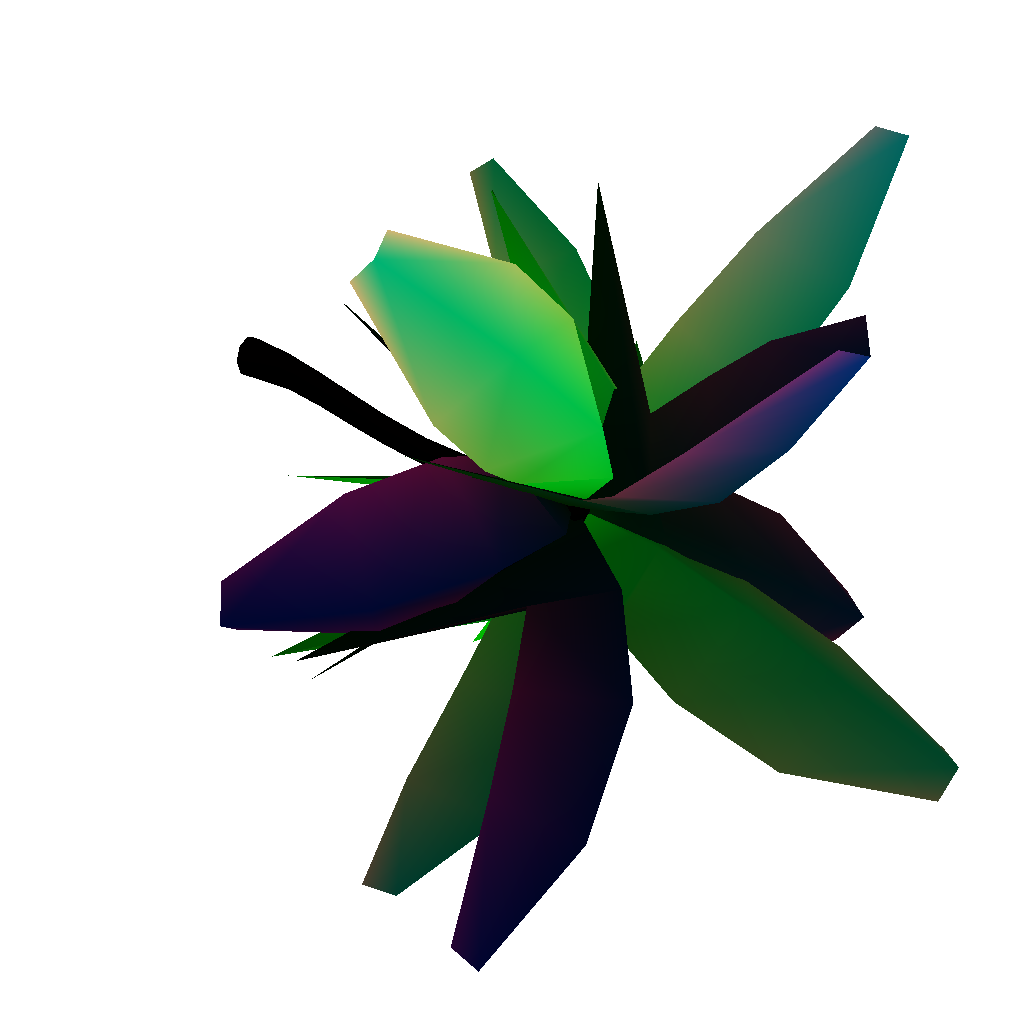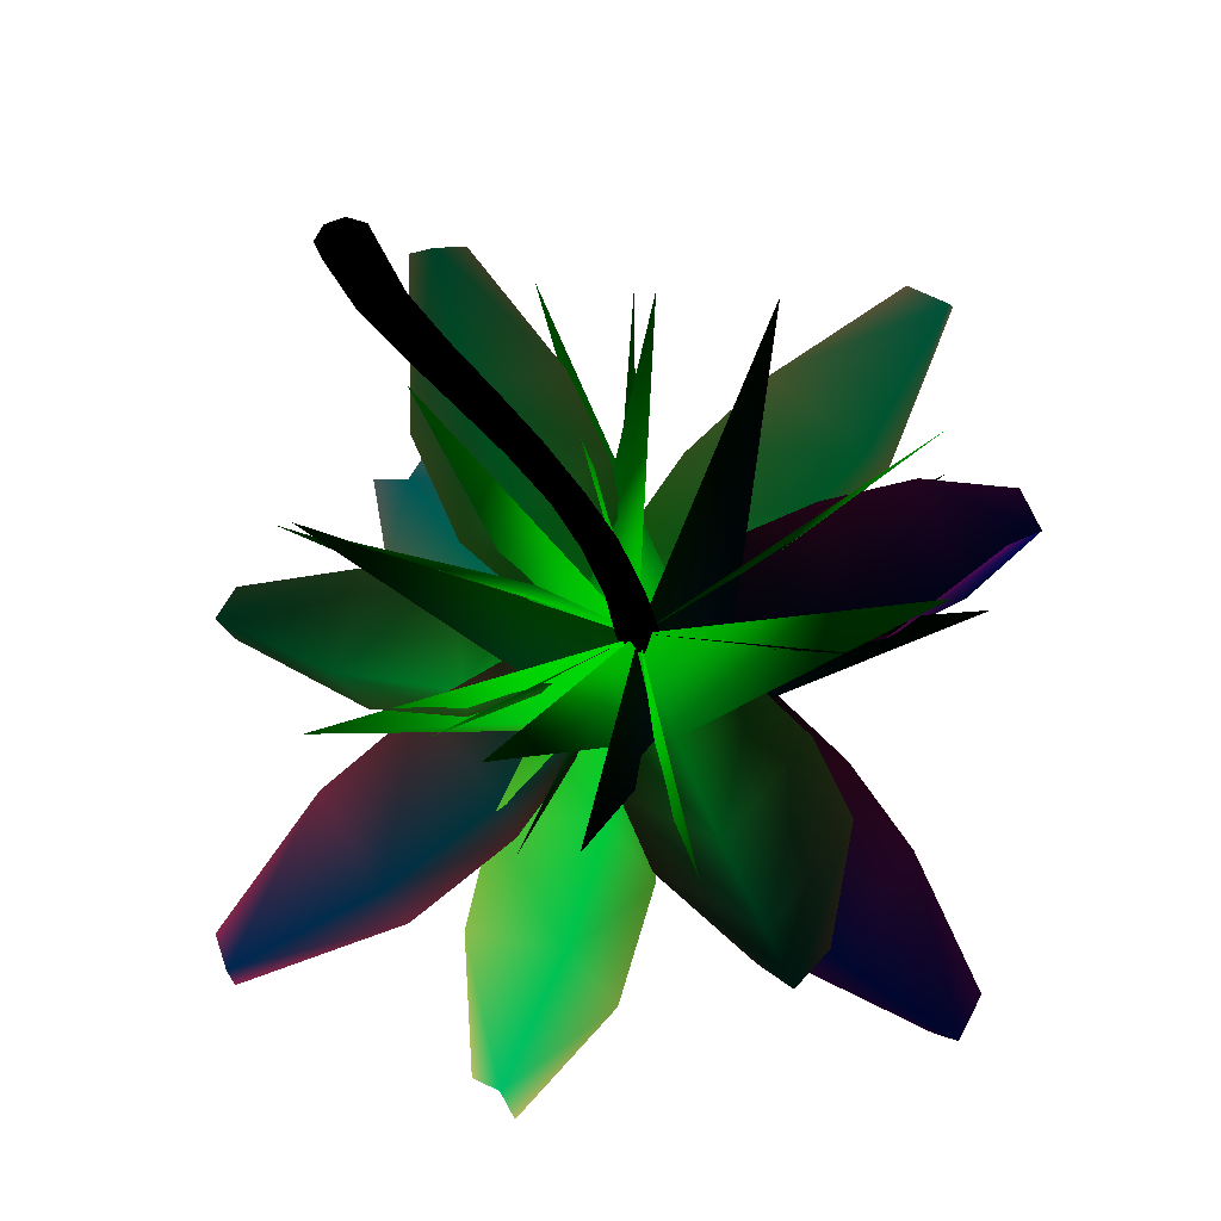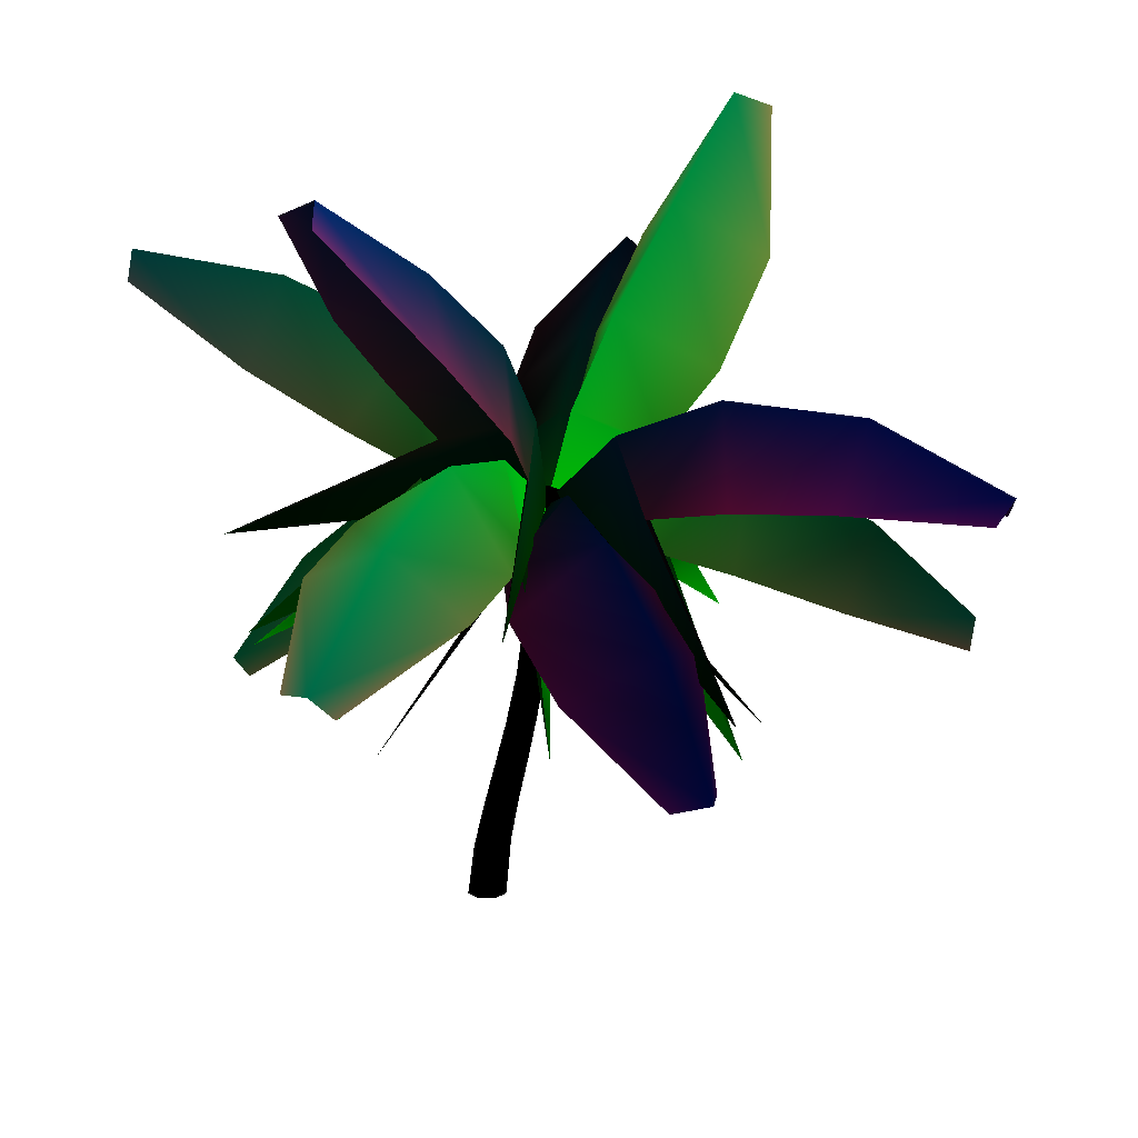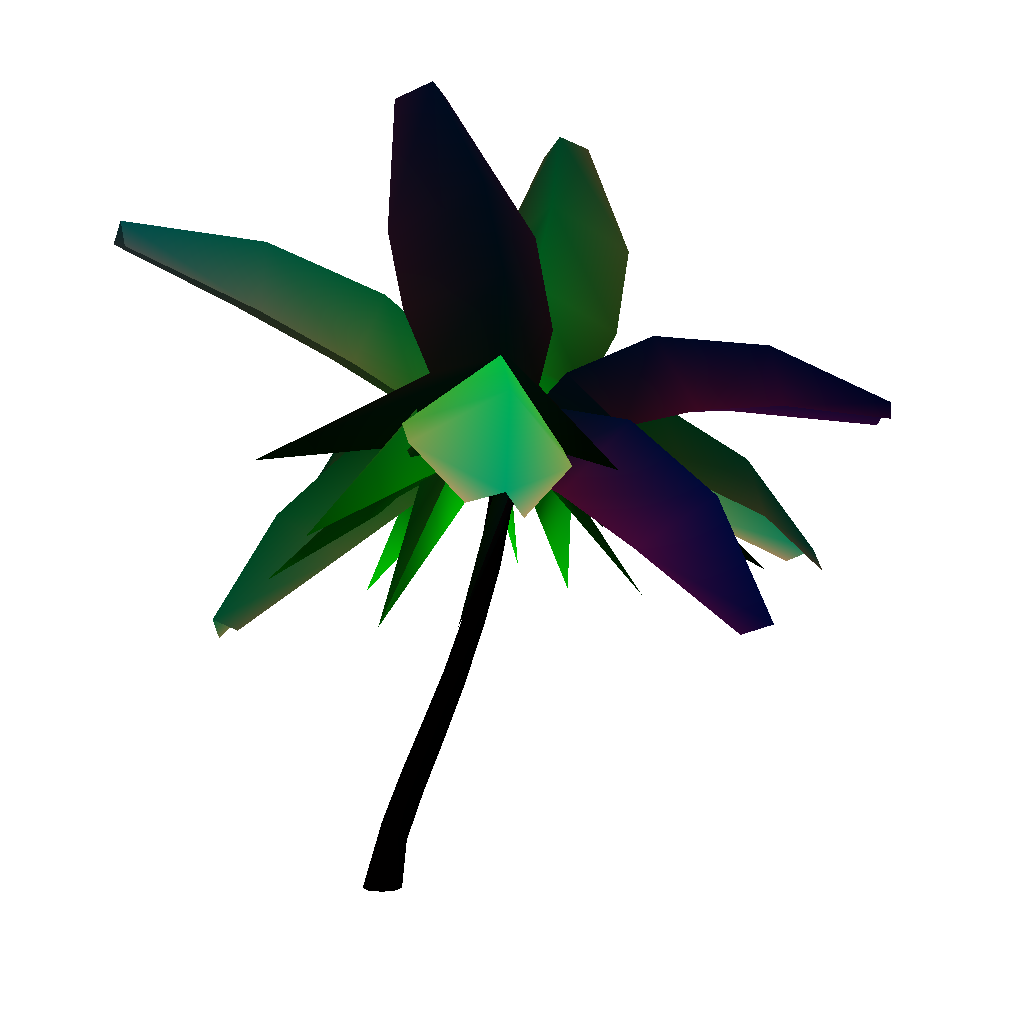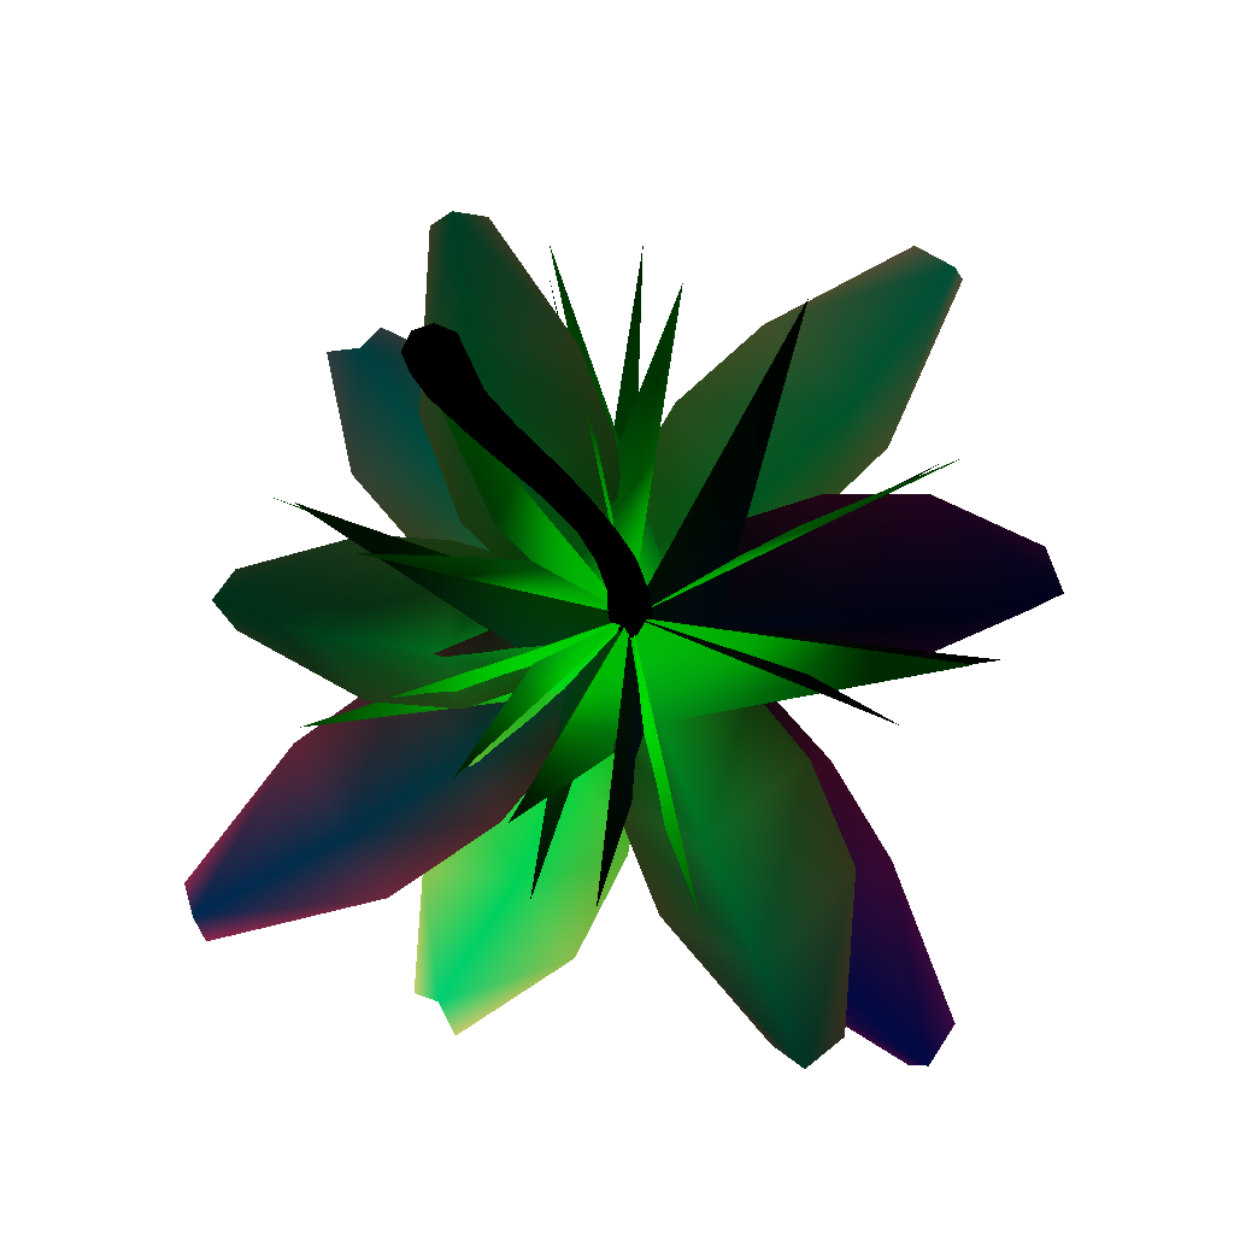
<metadata>
{"format":"obj","ext":"obj","renderer":"f3d","projection":"perspective","resolution":1024,"background":"white","views":[{"elev":23.4,"azim":120.0,"up":"+Z"},{"elev":-34.4,"azim":2.6,"up":"+Z"},{"elev":21.1,"azim":68.9,"up":"+Y"},{"elev":2.9,"azim":41.3,"up":"+Y"},{"elev":-19.9,"azim":-5.9,"up":"+Z"}]}
</metadata>
<code>
o tree
v -0 0 12 0.00392 0 0 1
v 8.485 0 8.485 0.00392 0 0 1
v 12 -0 -0 0.00392 0 0 1
v 8.485 -0 -8.485 0.00392 0 0 1
v -0 -0 -12 0.00392 0 0 1
v -8.485 -0 -8.485 0.00392 0 0 1
v -12 0 -0 0.00392 0 0 1
v -8.485 0 8.485 0.00392 0 0 1
v 0 0 12 0.00392 0 0 1
v 10.22 35.96 11.3 0.00392 0 0 1
v 20.72 31.78 0 0.00392 0 0 1
v 10.22 35.96 -11.3 0.00392 0 0 1
v -0.2856 40.13 0 0.00392 0 0 1
v 10.22 35.96 11.3 0.00392 0 0 1
v 25.33 67.44 10.5 0.00392 0 0 1
v 34.64 62.59 0 0.00392 0 0 1
v 25.33 67.44 -10.5 0.00392 0 0 1
v 16.02 72.3 0 0.00392 0 0 1
v 25.33 67.44 10.5 0.00392 0 0 1
v 44.06 102.8 9.8 0.00392 0 0 1
v 52.7 98.15 0 0.00392 0 0 1
v 44.06 102.8 -9.8 0.00392 0 0 1
v 35.42 107.4 0 0.00392 0 0 1
v 44.06 102.8 9.8 0.00392 0 0 1
v 60.06 133.9 9 0.00392 0 0 1
v 68.15 129.9 0 0.00392 0 0 1
v 60.06 133.9 -9 0.00392 0 0 1
v 51.98 137.9 0 0.00392 0 0 1
v 60.06 133.9 9 0.00392 0 0 1
v 76.35 170.4 8.3 0.00392 0 0 1
v 84.02 167.2 1e-05 0.00392 0 0 1
v 76.35 170.4 -8.3 0.00392 0 0 1
v 68.68 173.6 0 0.00392 0 0 1
v 76.35 170.4 8.3 0.00392 0 0 1
v 87.98 203.4 8.775 0.00392 0 0 1
v 96.38 200.9 1e-05 0.00392 0 0 1
v 87.98 203.4 -8.775 0.00392 0 0 1
v 79.58 206 1e-05 0.00392 0 0 1
v 87.98 203.4 8.775 0.00392 0 0 1
v 97.46 242.2 9.112 0.00392 0 0 1
v 106.4 240.4 1e-05 0.00392 0 0 1
v 97.46 242.2 -9.112 0.00392 0 0 1
v 88.53 244 1e-05 0.00392 0 0 1
v 97.46 242.2 9.112 0.00392 0 0 1
v 102.6 279.3 10.32 0.00392 0 0 1
v 112.9 278.3 1e-05 0.00392 0 0 1
v 102.6 279.3 -10.32 0.00392 0 0 1
v 92.35 280.3 1e-05 0.00392 0 0 1
v 102.6 279.3 10.32 0.00392 0 0 1
v 103.3 284.4 1e-05 0.00392 0 0 1
v 103.3 284.4 1e-05 0.00392 0 0 1
v 103.3 284.4 1e-05 0.00392 0 0 1
v 103.3 284.4 1e-05 0.00392 0 0 1
v 114.5 176 119.3 0.00392 0.8588 0 1
v 101.8 273.4 0.04219 0.00392 0.8588 0 1
v -23.81 179.2 -10.85 0.00392 0.8588 0 1
v 96.34 250.4 47.11 0.2157 0.8588 0.1255 1
v 76.21 287.1 30.73 0.00392 0.8588 0.1255 1
v 48.75 253.5 9.969 0.2157 0.8588 0.1255 1
v 90.72 236.8 72.44 0.4274 0.8588 0.251 1
v 48.67 274 68.86 0.00392 0.8588 0.251 1
v 23.02 238.7 28.23 0.4274 0.8588 0.251 1
v 72.25 212 104 0.6314 0.8588 0.3765 1
v 25.37 232.9 110 0.00392 0.8588 0.3765 1
v 2.665 207.9 66.17 0.6314 0.8588 0.3765 1
v 29.24 170.3 143.4 0.8431 0.8588 0.502 1
v 13.73 175.7 148.1 0.00392 0.8588 0.502 1
v 3.784 163.7 134.5 0.8431 0.8588 0.502 1
v 204.2 177 -79.59 0.00392 0.06275 0 1
v 101.9 273.8 0.00996 0.00392 0.06275 0 1
v 170 179.2 116.3 0.00392 0.06275 0 1
v 151.8 255.4 -21.77 0.2157 0.06275 0.1333 1
v 143.7 293.2 4.887 0.00392 0.06275 0.1333 1
v 146.3 258.6 40.97 0.2157 0.06275 0.1333 1
v 178.3 245.5 -32.61 0.4431 0.06275 0.2706 1
v 196.1 286.9 5.013 0.00392 0.06275 0.2706 1
v 185.1 247.2 51.58 0.4431 0.06275 0.2706 1
v 210.9 226.5 -38.08 0.4902 0.06275 0.4078 1
v 248.4 246.3 -4.688 0.00392 0.06275 0.4078 1
v 228.9 219.4 42.47 0.4902 0.06275 0.4078 1
v 261.3 175.6 -26.47 0.4902 0.06275 0.5451 1
v 276.6 177.9 -17.78 0.00392 0.06275 0.5451 1
v 268.3 173.2 1.332 0.4902 0.06275 0.5451 1
v 41.39 177.5 -126.4 0.00392 0.8118 0 1
v 102 274.3 -0.04532 0.00392 0.8118 0 1
v 236.6 178.3 -51.19 0.00392 0.8118 0 1
v 92.34 259.6 -60.15 0.2549 0.8118 0.149 1
v 117.7 297.8 -42.2 0.00392 0.8118 0.149 1
v 154.3 260.7 -37.14 0.2549 0.8118 0.149 1
v 94.12 250.8 -99.56 0.5059 0.8118 0.298 1
v 137 295.1 -97.29 0.00392 0.8118 0.298 1
v 178.2 251.8 -71.57 0.5059 0.8118 0.298 1
v 109.2 230.8 -149.2 0.749 0.8118 0.4471 1
v 155.5 261.1 -161.1 0.00392 0.8118 0.4471 1
v 193.2 228.7 -126.9 0.749 0.8118 0.4471 1
v 150.5 195.6 -211.2 0.9843 0.8118 0.6 1
v 165.3 202.9 -219.4 0.00392 0.8118 0.6 1
v 179.9 190.7 -208.2 0.9843 0.8118 0.6 1
v 1.893 194.7 83.72 0.00392 0.8823 0 1
v 102 274.8 -0.00309 0.00392 0.8823 0 1
v 19.29 192.7 -103.7 0.00392 0.8823 0 1
v 51.52 266.1 22.25 0.2 0.8823 0.1216 1
v 67.27 298.2 -4.382 0.00392 0.8823 0.1216 1
v 58.9 264.6 -37.24 0.2 0.8823 0.1216 1
v 20.36 263.8 29.49 0.4039 0.8823 0.2471 1
v 19.78 303.9 -9.294 0.00392 0.8823 0.2471 1
v 26.38 261.9 -50.45 0.4039 0.8823 0.2471 1
v -18.62 254.1 26.77 0.4902 0.8823 0.3686 1
v -37.05 282.4 -11.78 0.00392 0.8823 0.3686 1
v -15.93 251.3 -51.78 0.4902 0.8823 0.3686 1
v -73.96 225.4 -2.62 0.4902 0.8823 0.4941 1
v -83.67 232.9 -14.37 0.00392 0.8823 0.4941 1
v -72.32 226 -30.14 0.4902 0.8823 0.4941 1
v 241.4 195.7 51.38 0.00392 0.8628 0 1
v 102.1 275.7 0.03152 0.00392 0.8628 0 1
v 57.88 200.2 147.4 0.00392 0.8628 0 1
v 155.3 271.5 31.48 0.2549 0.8628 0.1451 1
v 123.6 308.6 31.15 0.00392 0.8628 0.1451 1
v 101.8 279.7 68.27 0.2549 0.8628 0.1451 1
v 185.3 271.1 49.12 0.498 0.8628 0.2941 1
v 161 322.1 72.3 0.00392 0.8628 0.2941 1
v 124.2 285.4 110.5 0.498 0.8628 0.2941 1
v 219.7 263.8 82.94 0.7412 0.8628 0.4392 1
v 211.1 303.5 121.7 0.00392 0.8628 0.4392 1
v 164.9 276.4 148.2 0.7412 0.8628 0.4392 1
v 252.6 241.1 158.8 0.9843 0.8628 0.5882 1
v 252 254.1 171.6 0.00392 0.8628 0.5882 1
v 232.1 248.6 178.9 0.9843 0.8628 0.5882 1
v 80.16 206.2 -153.4 0.00392 0.07059 0 1
v 102.2 276.2 -0.02509 0.00392 0.07059 0 1
v 254.9 205.4 -39.05 0.00392 0.07059 0 1
v 107.9 281.4 -64.45 0.2392 0.07059 0.149 1
v 121.4 313.2 -29.51 0.00392 0.07059 0.149 1
v 163.4 282.2 -28.9 0.2392 0.07059 0.149 1
v 117.9 289.3 -103.3 0.4902 0.07059 0.298 1
v 148.9 335 -76.03 0.00392 0.07059 0.298 1
v 194.7 291.9 -59.42 0.4902 0.07059 0.298 1
v 148.4 290.7 -151.2 0.4902 0.07059 0.4471 1
v 187.4 329.9 -139.1 0.00392 0.07059 0.4471 1
v 221.7 294.2 -104.7 0.4902 0.07059 0.4471 1
v 223.9 282.1 -199.8 0.4902 0.07059 0.5961 1
v 235.6 296 -196.9 0.00392 0.07059 0.5961 1
v 245.9 286.4 -180 0.4902 0.07059 0.5961 1
v -50.25 217.1 26.07 0.00392 0.2627 0 1
v 102.2 276.3 -0.01423 0.00392 0.2627 0 1
v 53.34 214.9 -149.1 0.00392 0.2627 0 1
v 39.26 287.5 -4.224 0.2471 0.2627 0.1412 1
v 76.77 314.6 -16.99 0.00392 0.2627 0.1412 1
v 73.96 284.9 -58.42 0.2471 0.2627 0.1412 1
v -0.6883 305.1 -17.86 0.4824 0.2627 0.2823 1
v 37.08 343.6 -44.26 0.00392 0.2627 0.2823 1
v 46.34 300.7 -90.17 0.4824 0.2627 0.2823 1
v -46.65 324.4 -48.86 0.7177 0.2627 0.4274 1
v -21.28 360.6 -82 0.00392 0.2627 0.4274 1
v -2.388 320.7 -121 0.7177 0.2627 0.4274 1
v -93.74 347.2 -109.6 0.9529 0.2627 0.5686 1
v -89.76 360 -121.7 0.00392 0.2627 0.5686 1
v -82.69 346 -136.7 0.9529 0.2627 0.5686 1
v 102.7 226.3 161.4 0.00392 0.5765 0 1
v 102.2 276.3 0.02317 0.00392 0.5765 0 1
v -59.06 226.1 31.3 0.00392 0.5765 0 1
v 90.87 294.4 62.44 0.2392 0.5765 0.1451 1
v 85.62 319.6 20.91 0.00392 0.5765 0.1451 1
v 39.74 295.2 21.39 0.2392 0.5765 0.1451 1
v 76.97 317.9 100.1 0.4824 0.5765 0.2941 1
v 59.34 357.4 56.68 0.00392 0.5765 0.2941 1
v 6.339 321.4 47.77 0.4824 0.5765 0.2941 1
v 48.13 346.3 142.9 0.4902 0.5765 0.4431 1
v 21.81 386.2 113.4 0.00392 0.5765 0.4431 1
v -23.87 351.8 95.72 0.4902 0.5765 0.4431 1
v -11.28 381.9 187.7 0.4902 0.5765 0.5882 1
v -21.17 396.3 182.4 0.00392 0.5765 0.5882 1
v -37.57 384.4 174 0.4902 0.5765 0.5882 1
v -44.04 249.5 -65.17 0.00392 0.9373 0 1
v 102.2 276.3 -0.02519 0.00392 0.9373 0 1
v 131.5 247 -159.9 0.00392 0.9373 0 1
v 54.21 305.5 -30.94 0.2392 0.9373 0.1373 1
v 95.91 320.9 -15.37 0.00392 0.9373 0.1373 1
v 110.5 302.2 -59.64 0.2392 0.9373 0.1373 1
v 32.08 341.6 -54.56 0.4667 0.9373 0.2745 1
v 84.36 366.4 -43.24 0.00392 0.9373 0.2745 1
v 107.3 337.1 -93.31 0.4667 0.9373 0.2745 1
v 15.84 388.9 -87.88 0.6941 0.9373 0.4118 1
v 62.37 416.5 -85.66 0.00392 0.9373 0.4118 1
v 87.71 388.7 -129.6 0.6941 0.9373 0.4118 1
v 15.33 451.4 -133.5 0.9216 0.9373 0.549 1
v 27.72 464.1 -134.5 0.00392 0.9373 0.549 1
v 35.85 457 -152.9 0.9216 0.9373 0.549 1
v 245.7 262.2 76.9 0.00392 0.2039 0 1
v 102.2 276.3 0.0268 0.00392 0.2039 0 1
v 63.59 265.7 161.4 0.00392 0.2039 0 1
v 149.8 305.7 28.04 0.2235 0.2039 0.1373 1
v 109.9 322.8 9.124 0.00392 0.2039 0.1373 1
v 92.94 312.8 55.63 0.2235 0.2039 0.1373 1
v 175.2 335.4 45.91 0.451 0.2039 0.2784 1
v 128.1 369 32.49 0.00392 0.2039 0.2784 1
v 99.77 347.1 83.97 0.451 0.2039 0.2784 1
v 196.3 382.5 84.96 0.4902 0.2039 0.4157 1
v 153.6 415.5 78.21 0.00392 0.2039 0.4157 1
v 118.7 387.8 115.6 0.4902 0.2039 0.4157 1
v 187 450.5 143.7 0.4902 0.2039 0.5569 1
v 173.2 460.3 138.1 0.00392 0.2039 0.5569 1
v 159.1 451.2 151.5 0.4902 0.2039 0.5569 1
g stylized tropical 01
f 10 2 11
f 1 2 10
f 2 3 11
f 11 4 12
f 3 4 11
f 4 5 12
f 12 6 13
f 5 6 12
f 6 7 13
f 13 8 14
f 7 8 13
f 8 9 14
f 15 10 16
f 10 11 16
f 11 12 16
f 16 12 17
f 17 12 18
f 12 13 18
f 13 14 18
f 18 14 19
f 20 15 21
f 15 16 21
f 16 17 21
f 21 17 22
f 22 17 23
f 17 18 23
f 18 19 23
f 23 19 24
f 25 20 26
f 20 21 26
f 21 22 26
f 26 22 27
f 27 22 28
f 22 23 28
f 23 24 28
f 28 24 29
f 30 25 31
f 25 26 31
f 26 27 31
f 31 27 32
f 32 27 33
f 27 28 33
f 28 29 33
f 33 29 34
f 35 30 36
f 30 31 36
f 31 32 36
f 36 32 37
f 37 32 38
f 32 33 38
f 33 34 38
f 38 34 39
f 40 35 41
f 35 36 41
f 36 37 41
f 41 37 42
f 42 37 43
f 37 38 43
f 38 39 43
f 43 39 44
f 45 40 46
f 40 41 46
f 41 42 46
f 46 42 47
f 47 42 48
f 42 43 48
f 43 44 48
f 48 44 49
f 45 46 50
f 46 47 51
f 47 48 52
f 48 49 53
g stylized tropical 02
f 57 54 58
f 54 55 58
f 55 56 58
f 58 56 59
f 60 57 61
f 57 58 61
f 58 59 61
f 61 59 62
f 63 60 64
f 60 61 64
f 61 62 64
f 64 62 65
f 66 63 67
f 63 64 67
f 64 65 67
f 67 65 68
f 72 69 73
f 69 70 73
f 70 71 73
f 73 71 74
f 75 72 76
f 72 73 76
f 73 74 76
f 76 74 77
f 78 75 79
f 75 76 79
f 76 77 79
f 79 77 80
f 81 78 82
f 78 79 82
f 79 80 82
f 82 80 83
f 87 84 88
f 84 85 88
f 85 86 88
f 88 86 89
f 90 87 91
f 87 88 91
f 88 89 91
f 91 89 92
f 93 90 94
f 90 91 94
f 91 92 94
f 94 92 95
f 96 93 97
f 93 94 97
f 94 95 97
f 97 95 98
f 102 99 103
f 99 100 103
f 100 101 103
f 103 101 104
f 105 102 106
f 102 103 106
f 103 104 106
f 106 104 107
f 108 105 109
f 105 106 109
f 106 107 109
f 109 107 110
f 111 108 112
f 108 109 112
f 109 110 112
f 112 110 113
f 117 114 118
f 114 115 118
f 115 116 118
f 118 116 119
f 120 117 121
f 117 118 121
f 118 119 121
f 121 119 122
f 123 120 124
f 120 121 124
f 121 122 124
f 124 122 125
f 126 123 127
f 123 124 127
f 124 125 127
f 127 125 128
f 132 129 133
f 129 130 133
f 130 131 133
f 133 131 134
f 135 132 136
f 132 133 136
f 133 134 136
f 136 134 137
f 138 135 139
f 135 136 139
f 136 137 139
f 139 137 140
f 141 138 142
f 138 139 142
f 139 140 142
f 142 140 143
f 147 144 148
f 144 145 148
f 145 146 148
f 148 146 149
f 150 147 151
f 147 148 151
f 148 149 151
f 151 149 152
f 153 150 154
f 150 151 154
f 151 152 154
f 154 152 155
f 156 153 157
f 153 154 157
f 154 155 157
f 157 155 158
f 162 159 163
f 159 160 163
f 160 161 163
f 163 161 164
f 165 162 166
f 162 163 166
f 163 164 166
f 166 164 167
f 168 165 169
f 165 166 169
f 166 167 169
f 169 167 170
f 171 168 172
f 168 169 172
f 169 170 172
f 172 170 173
f 177 174 178
f 174 175 178
f 175 176 178
f 178 176 179
f 180 177 181
f 177 178 181
f 178 179 181
f 181 179 182
f 183 180 184
f 180 181 184
f 181 182 184
f 184 182 185
f 186 183 187
f 183 184 187
f 184 185 187
f 187 185 188
f 192 189 193
f 189 190 193
f 190 191 193
f 193 191 194
f 195 192 196
f 192 193 196
f 193 194 196
f 196 194 197
f 198 195 199
f 195 196 199
f 196 197 199
f 199 197 200
f 201 198 202
f 198 199 202
f 199 200 202
f 202 200 203

</code>
